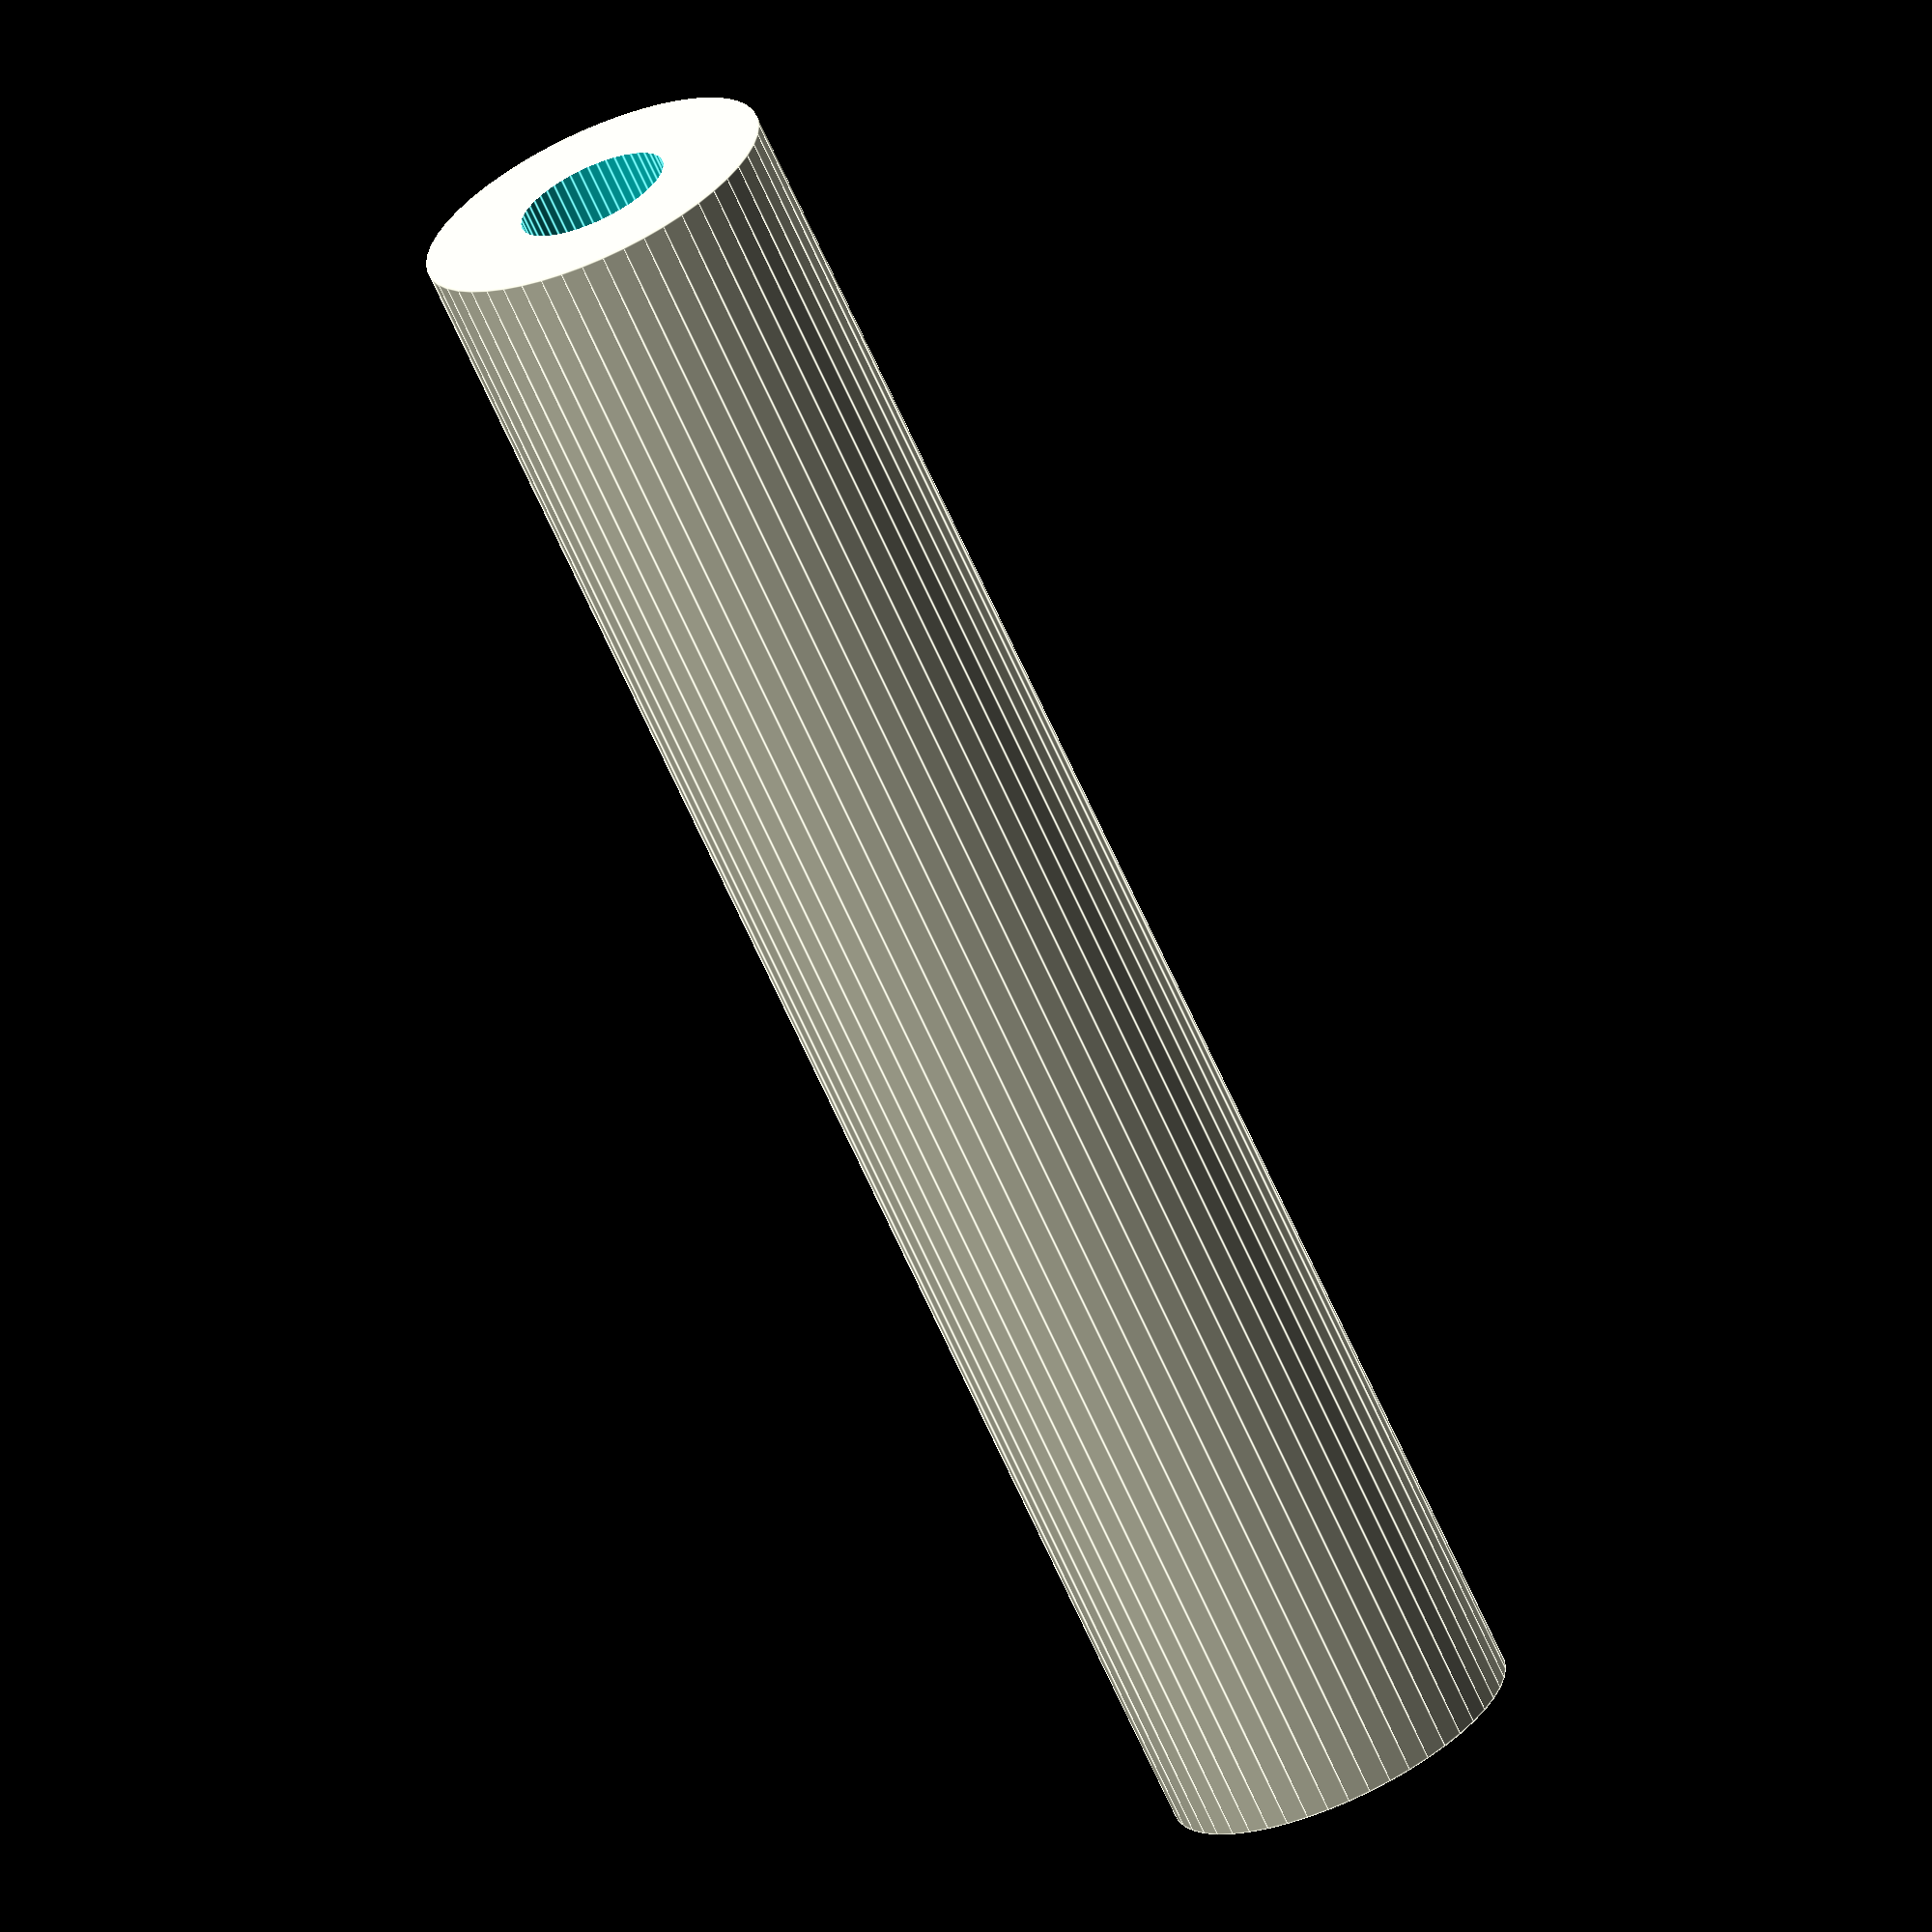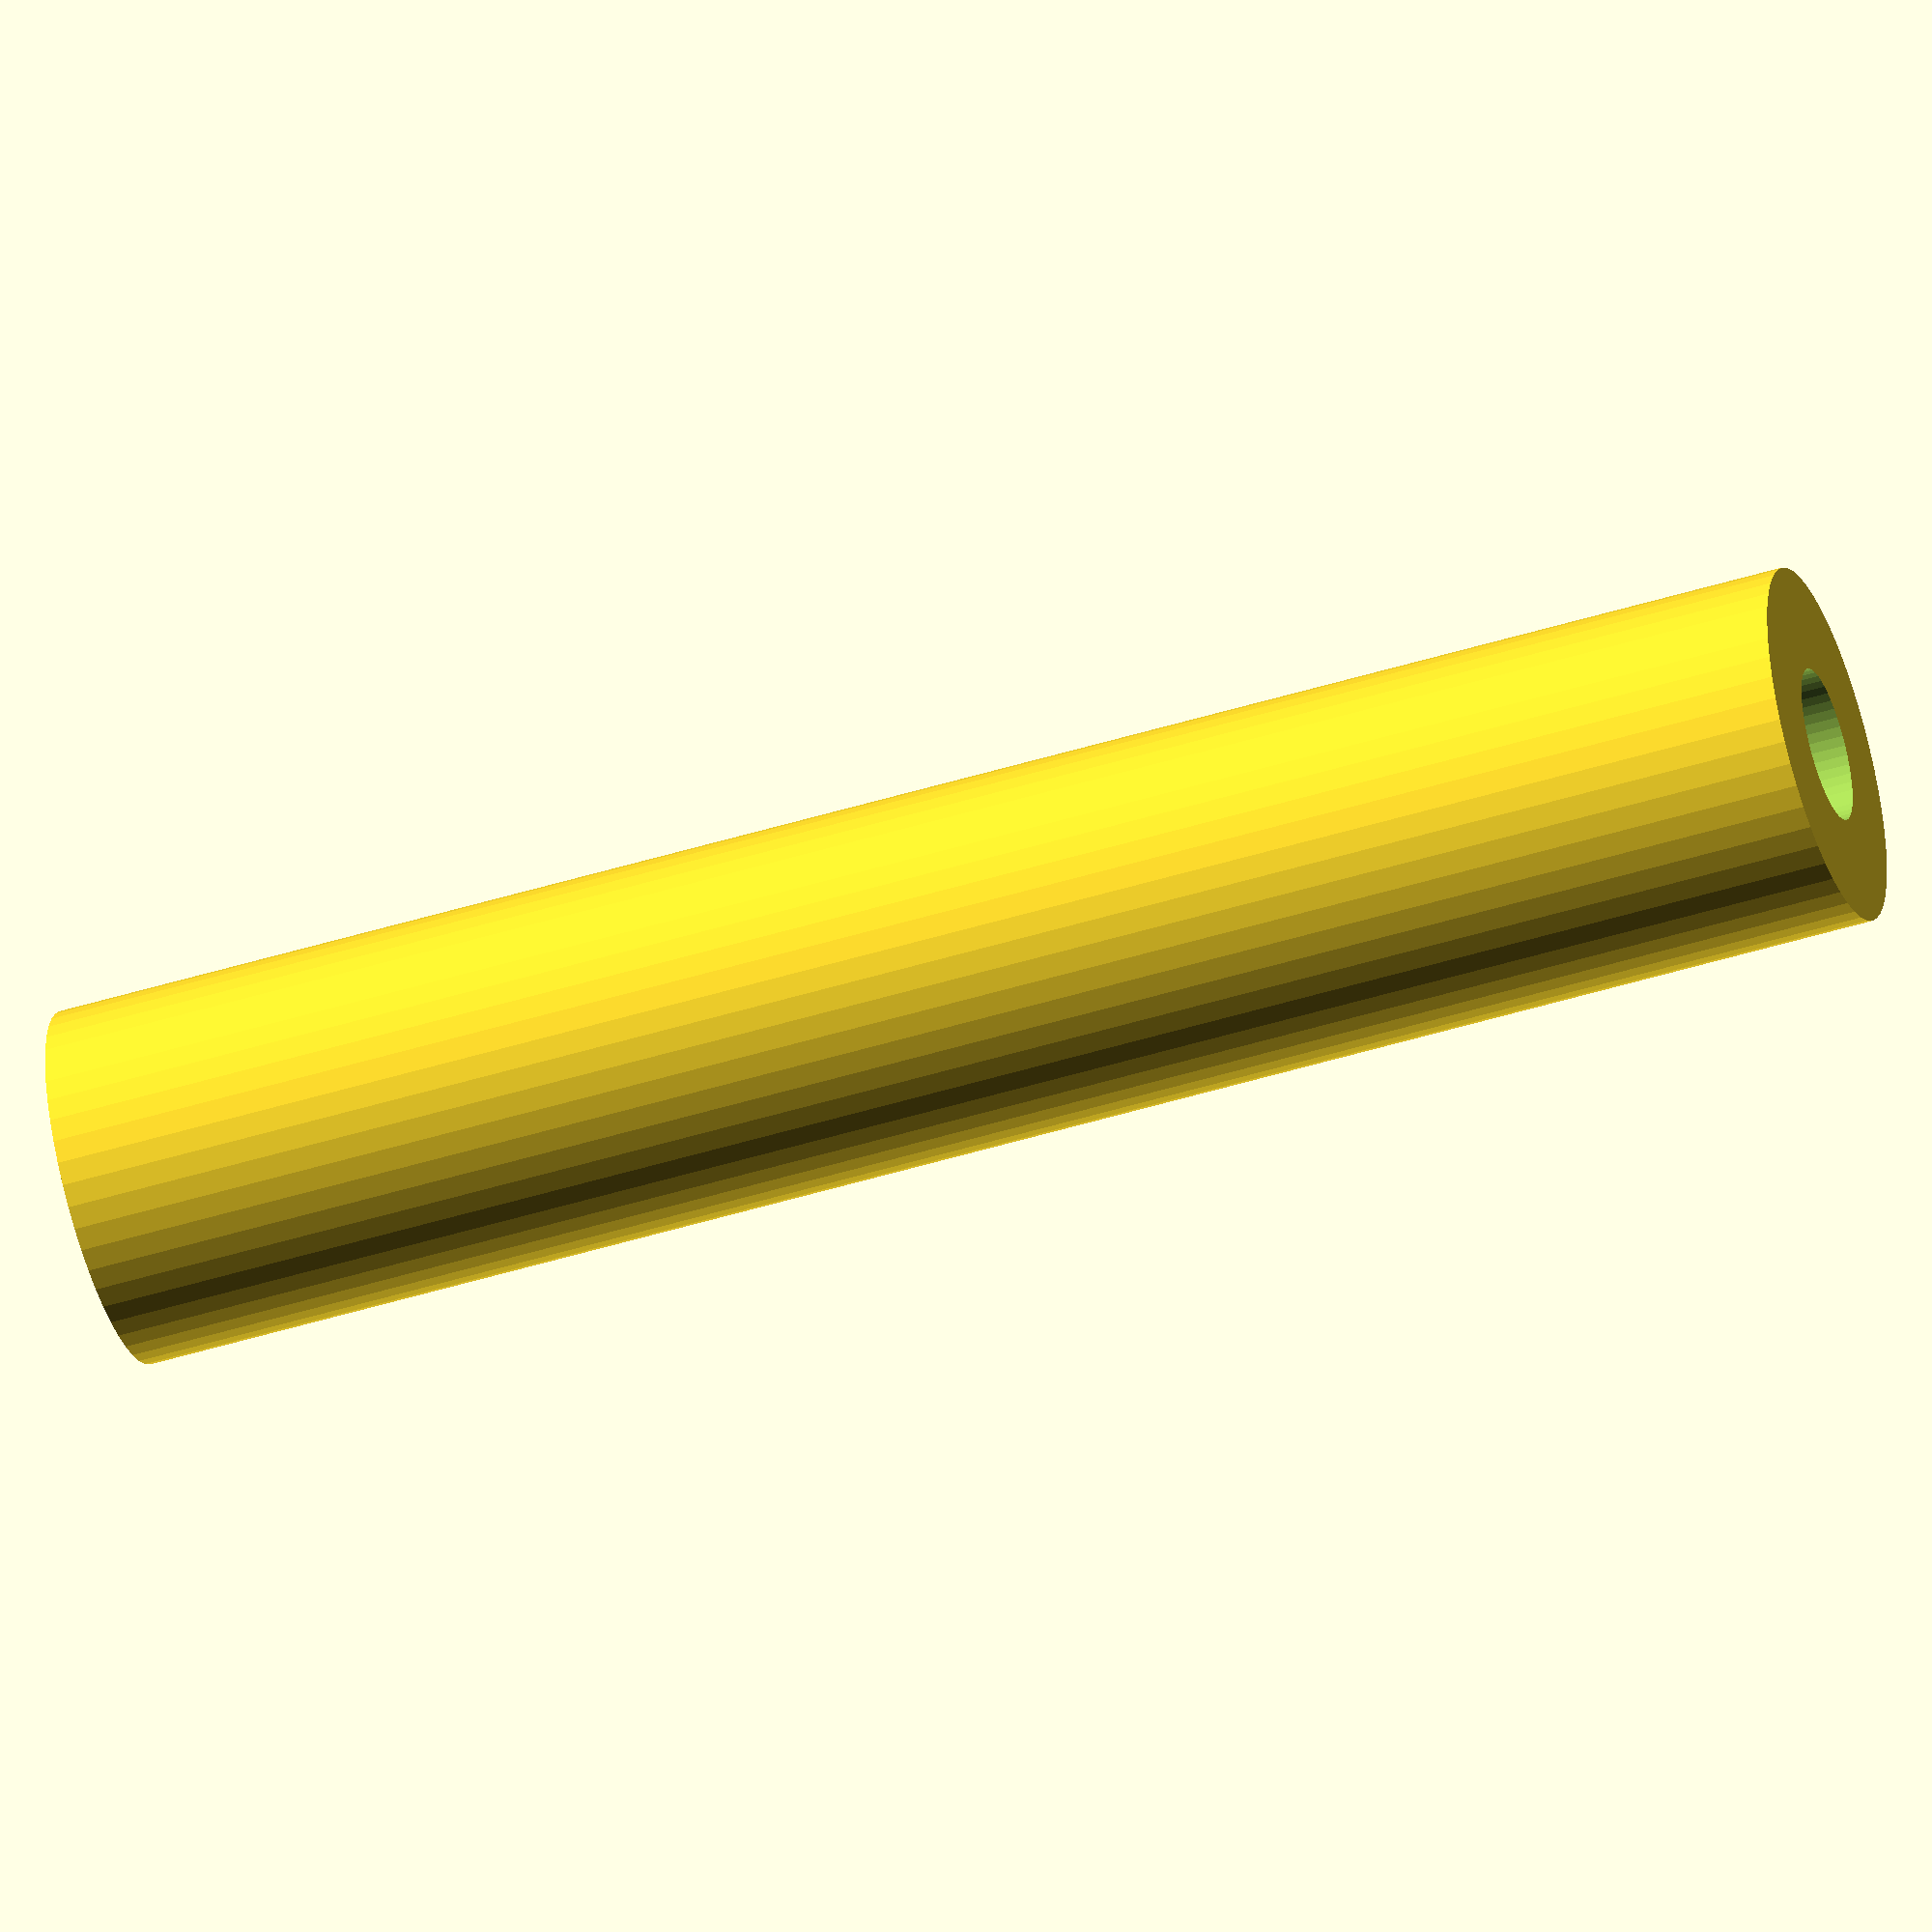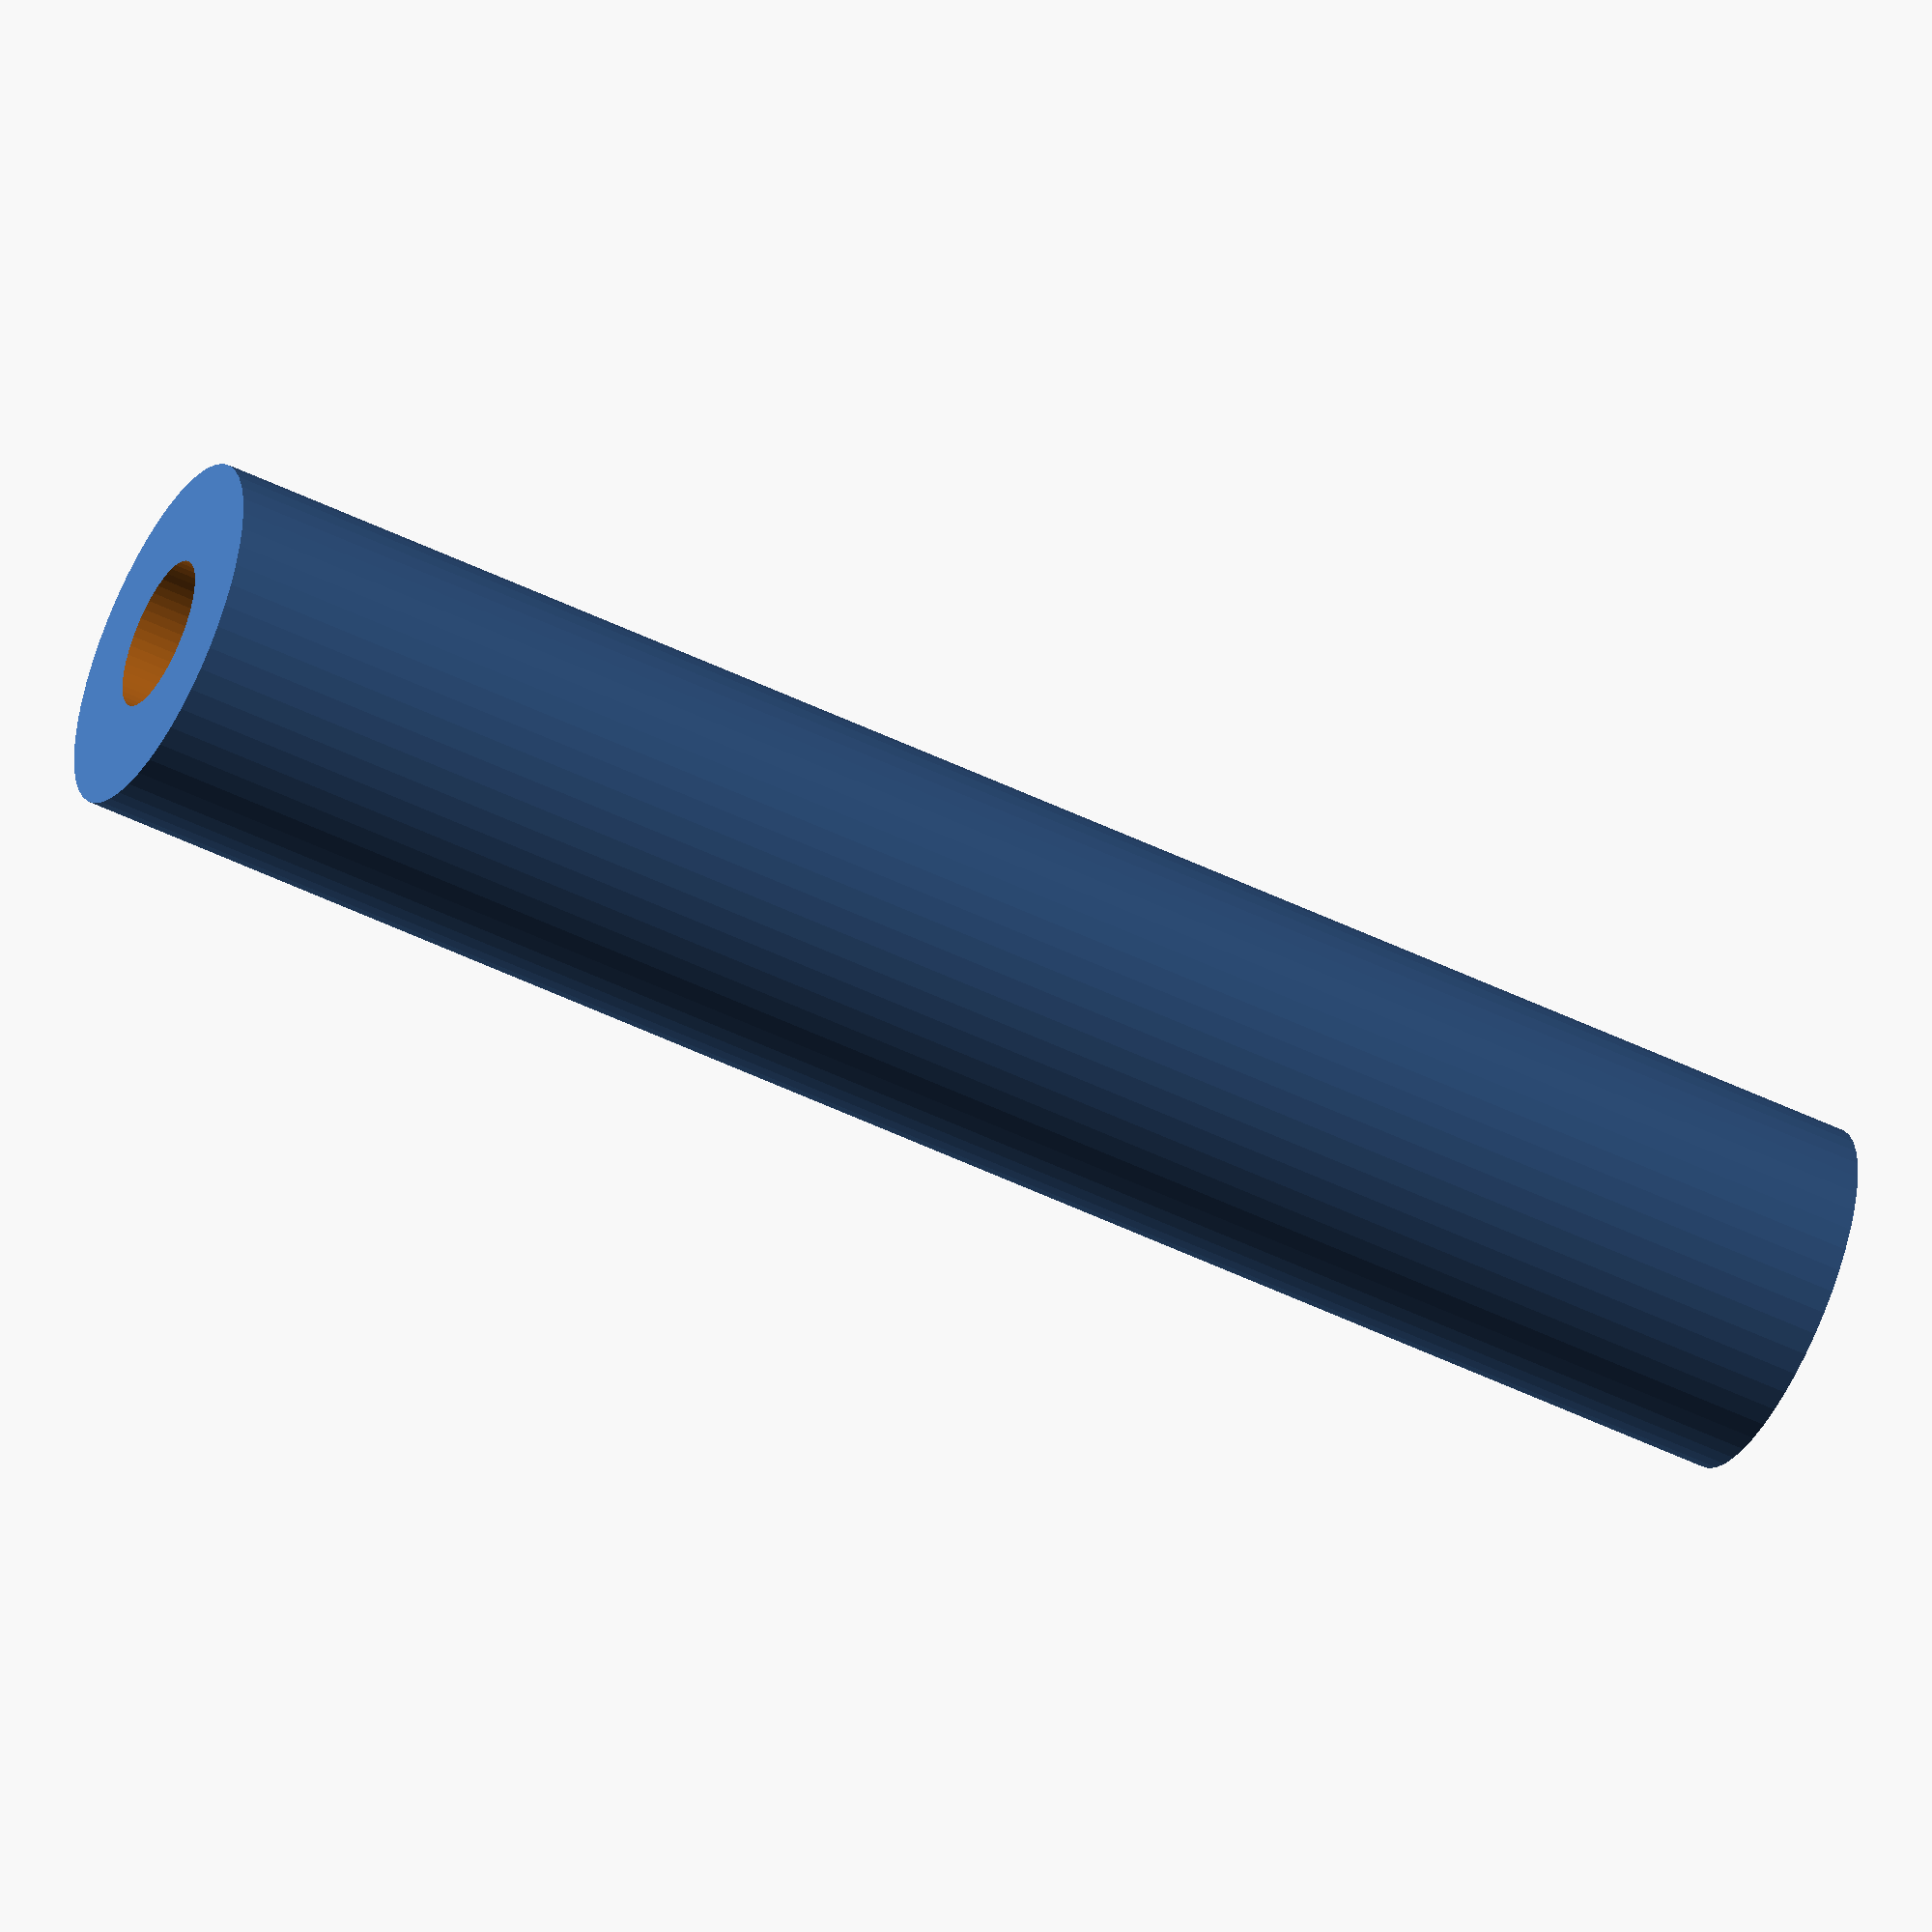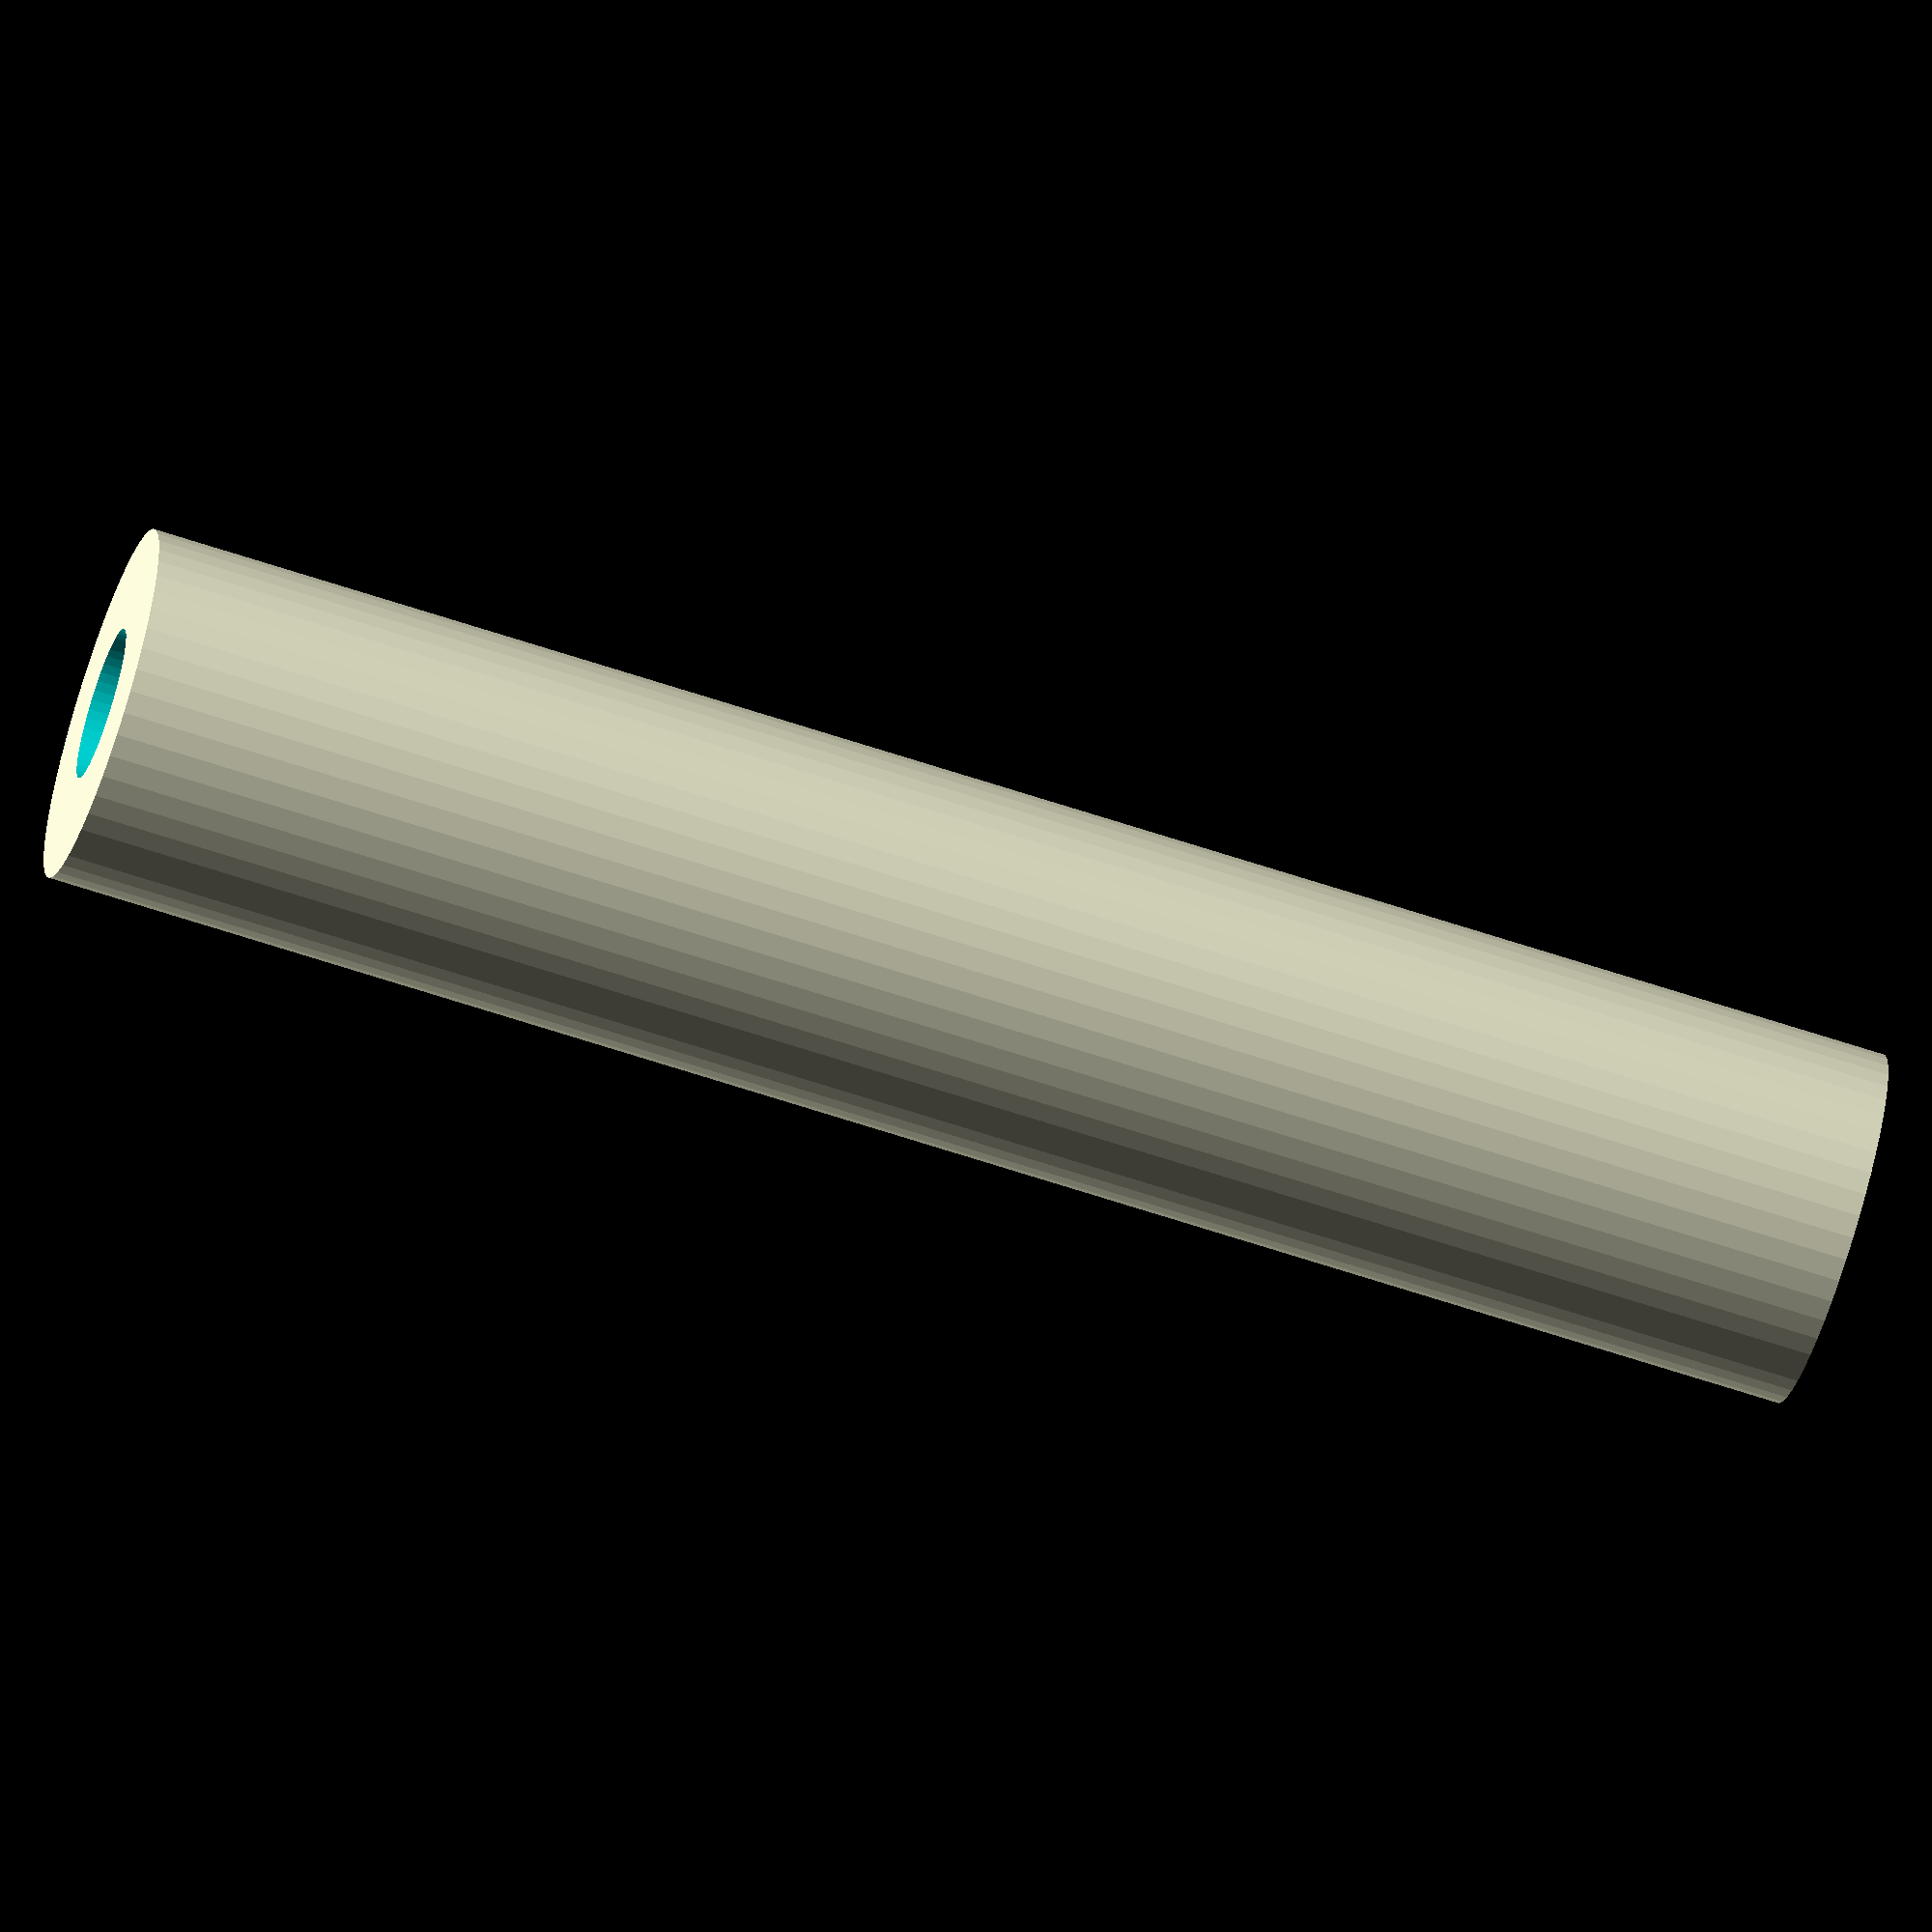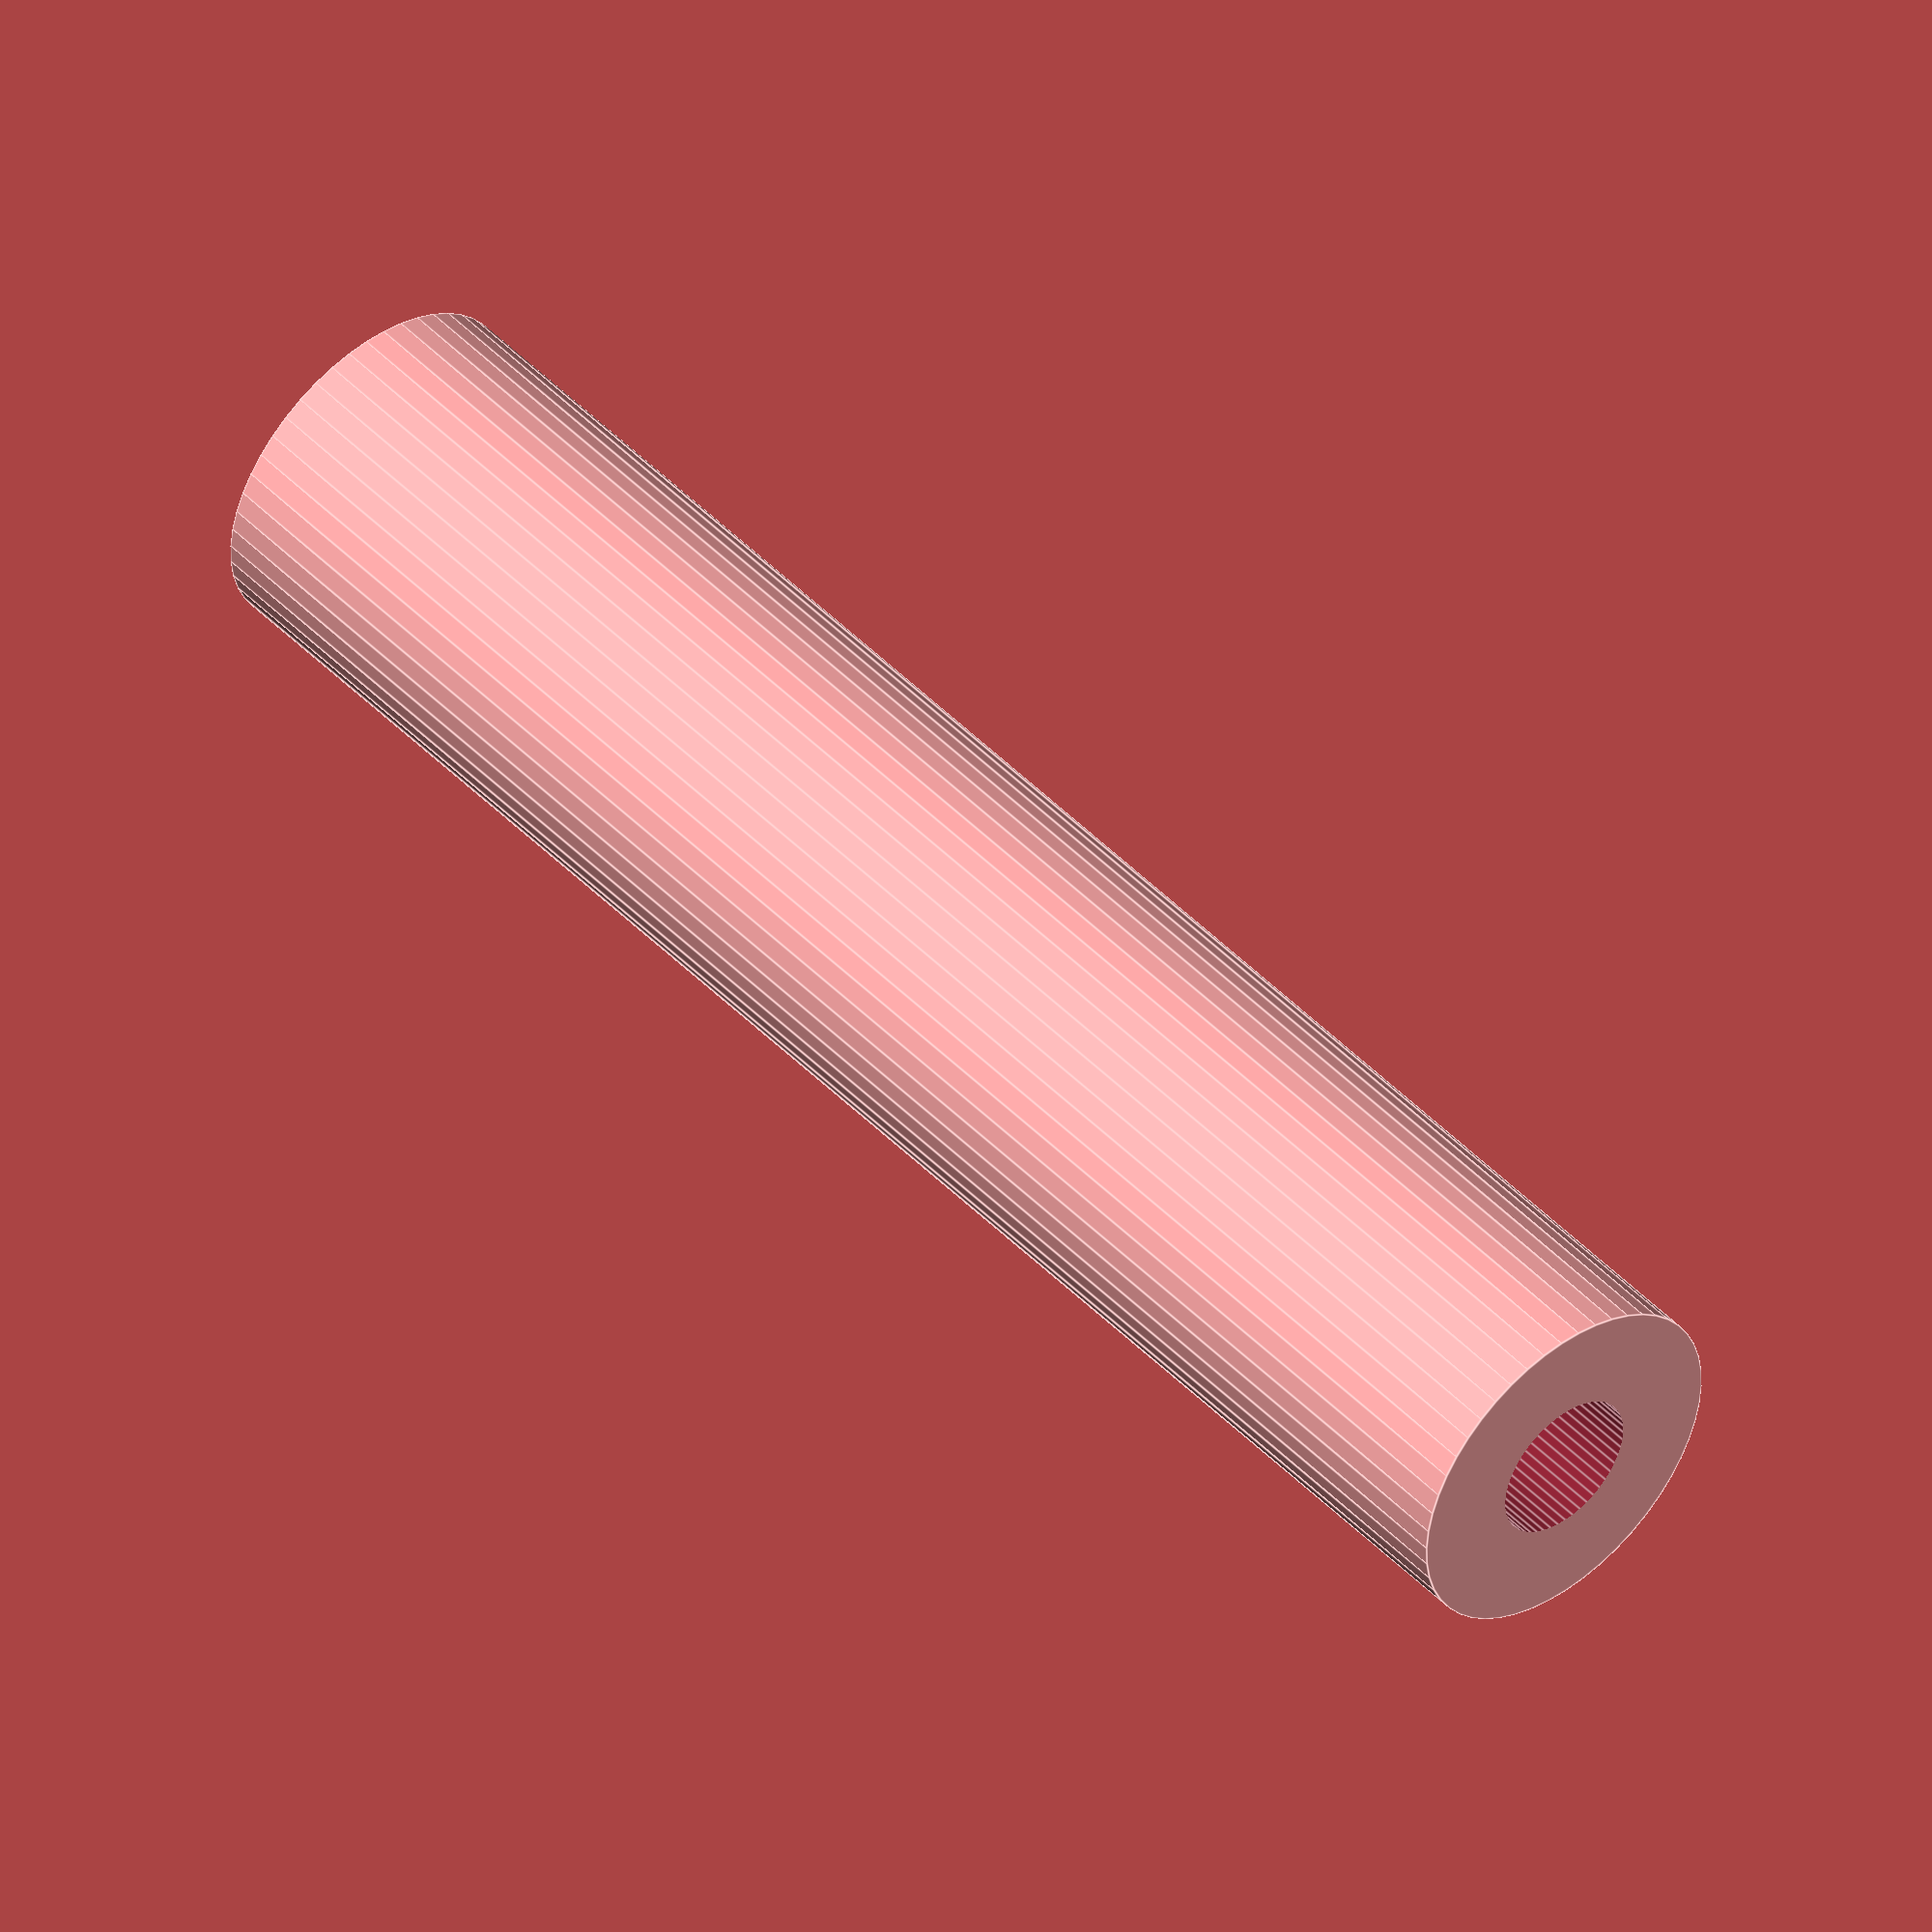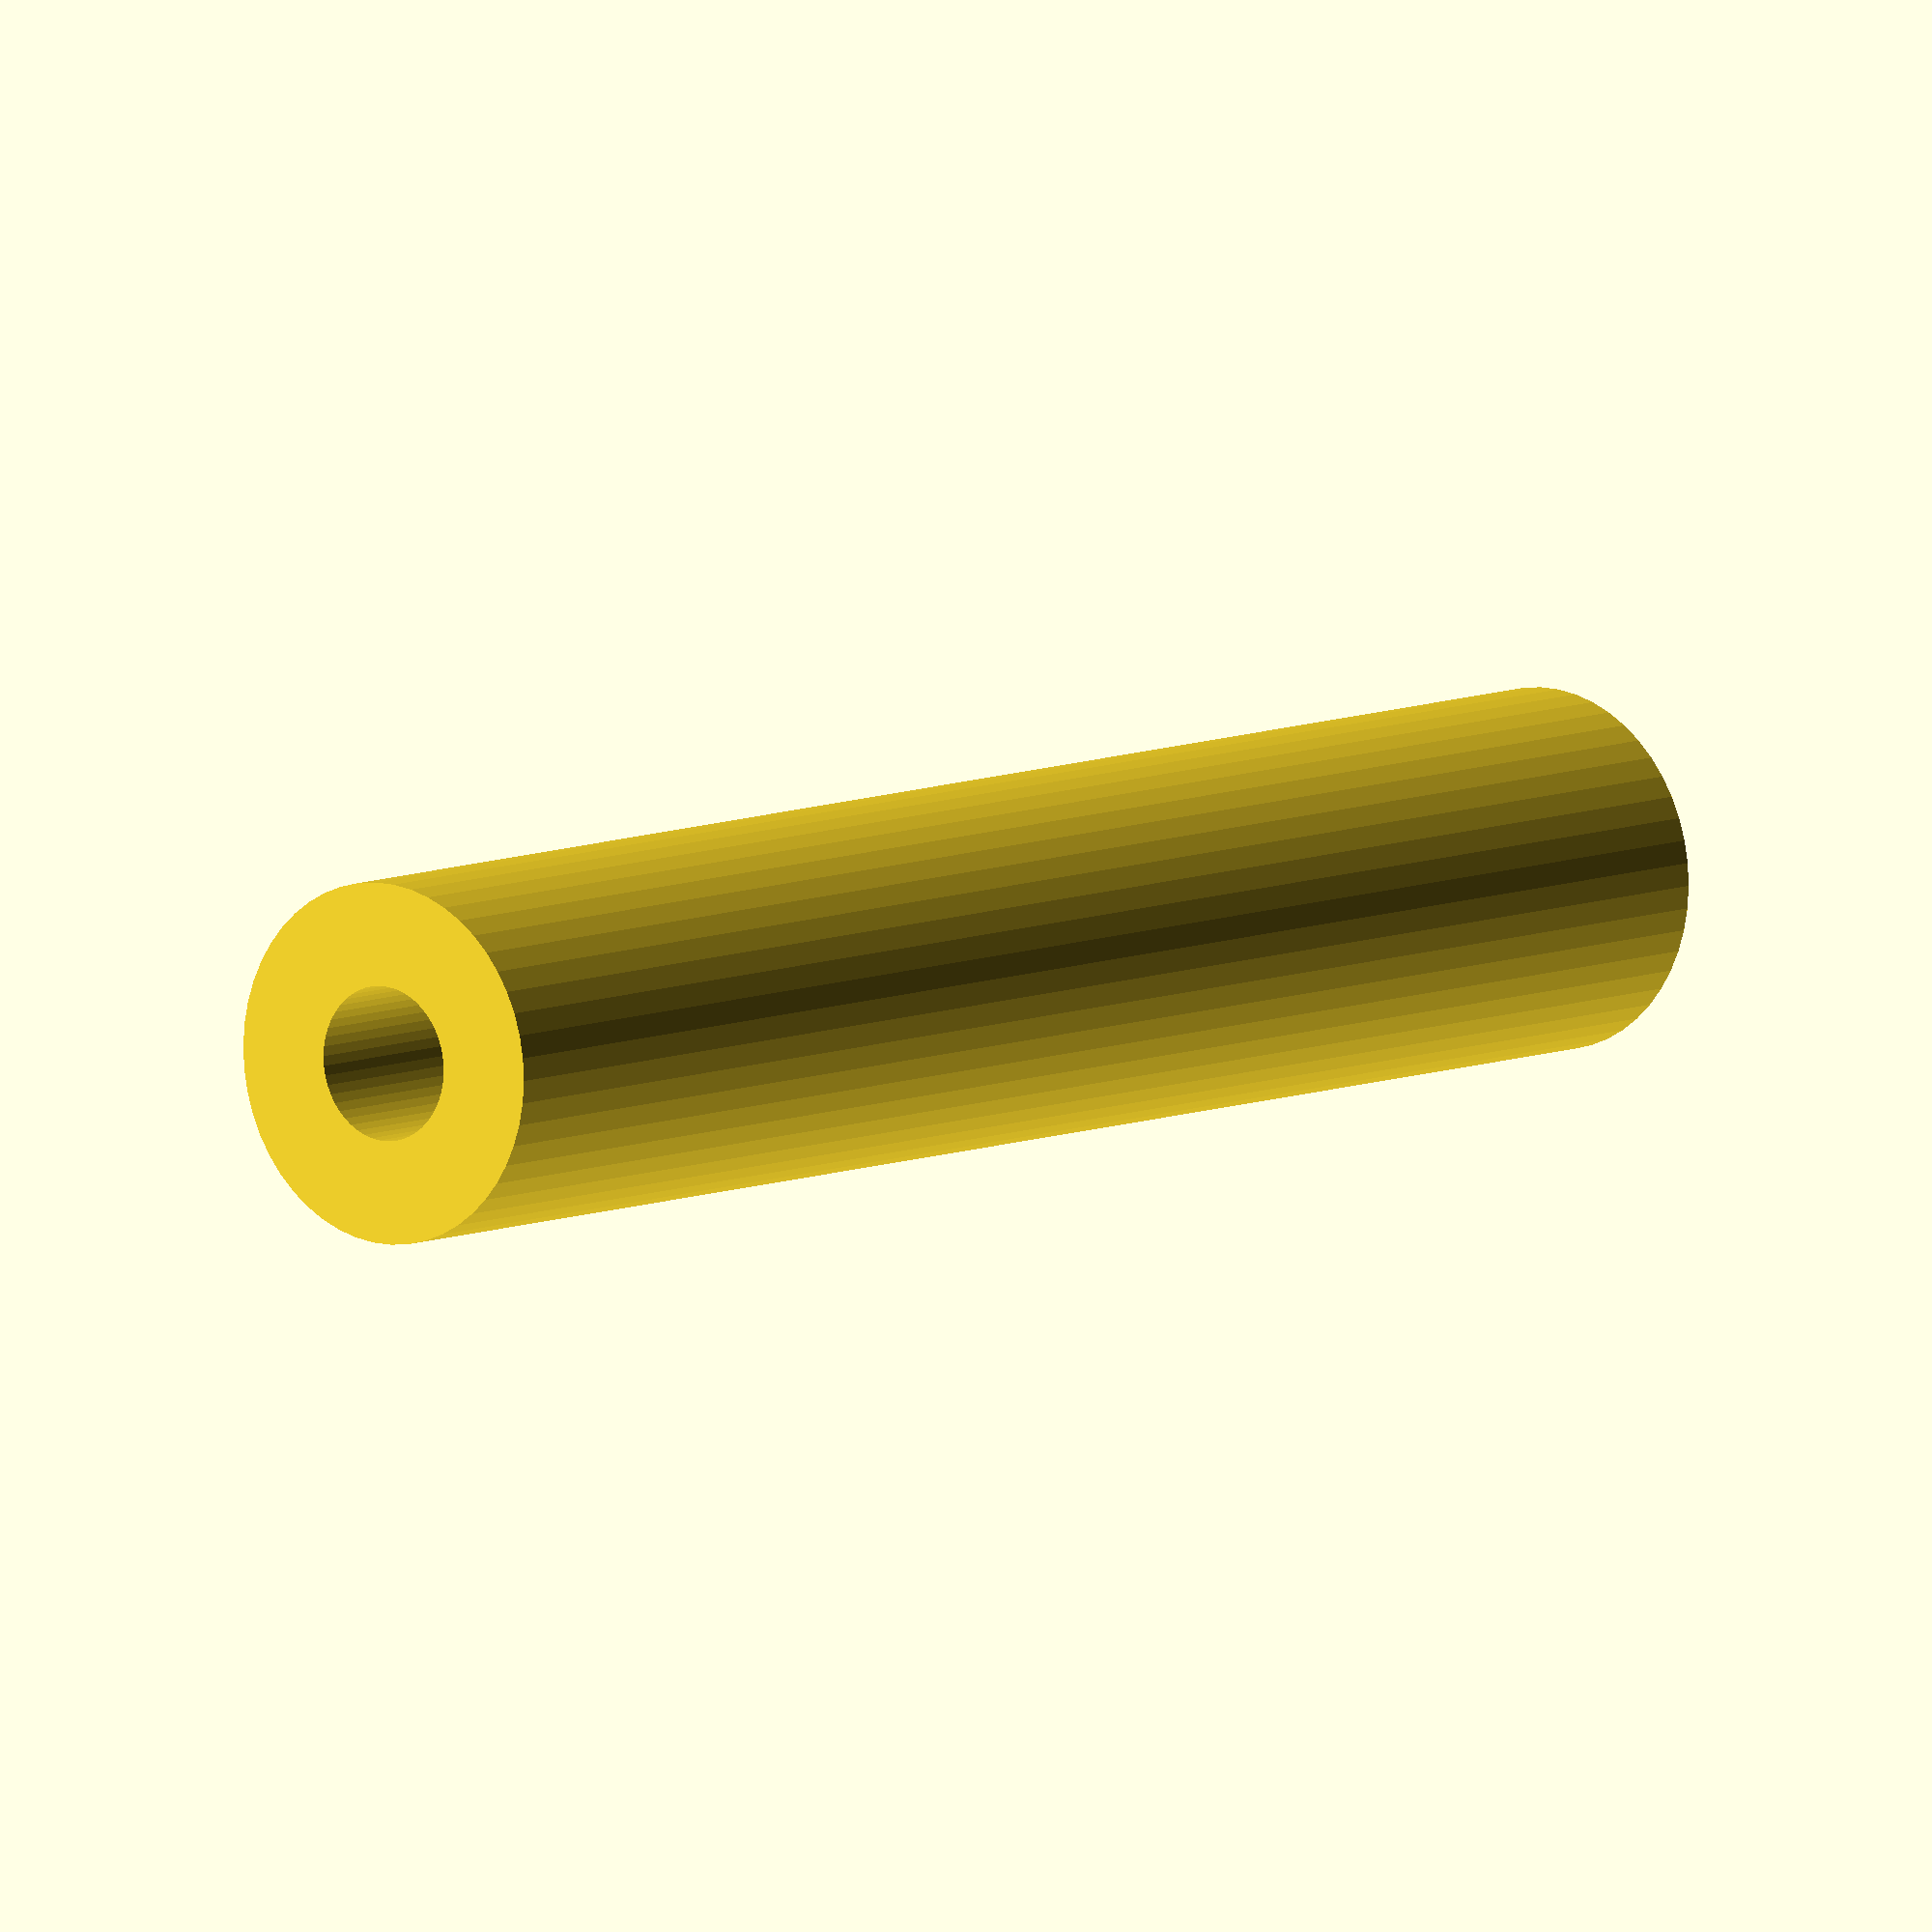
<openscad>
$fn = 50;


difference() {
	union() {
		translate(v = [0, 0, -35.0000000000]) {
			cylinder(h = 70, r = 7.0000000000);
		}
	}
	union() {
		translate(v = [0, 0, -100.0000000000]) {
			cylinder(h = 200, r = 3.0000000000);
		}
	}
}
</openscad>
<views>
elev=68.1 azim=43.3 roll=24.2 proj=o view=edges
elev=227.7 azim=84.4 roll=250.8 proj=o view=wireframe
elev=51.7 azim=67.5 roll=62.3 proj=o view=solid
elev=245.2 azim=95.9 roll=108.5 proj=o view=wireframe
elev=133.3 azim=225.9 roll=221.0 proj=o view=edges
elev=172.0 azim=93.2 roll=320.3 proj=o view=solid
</views>
